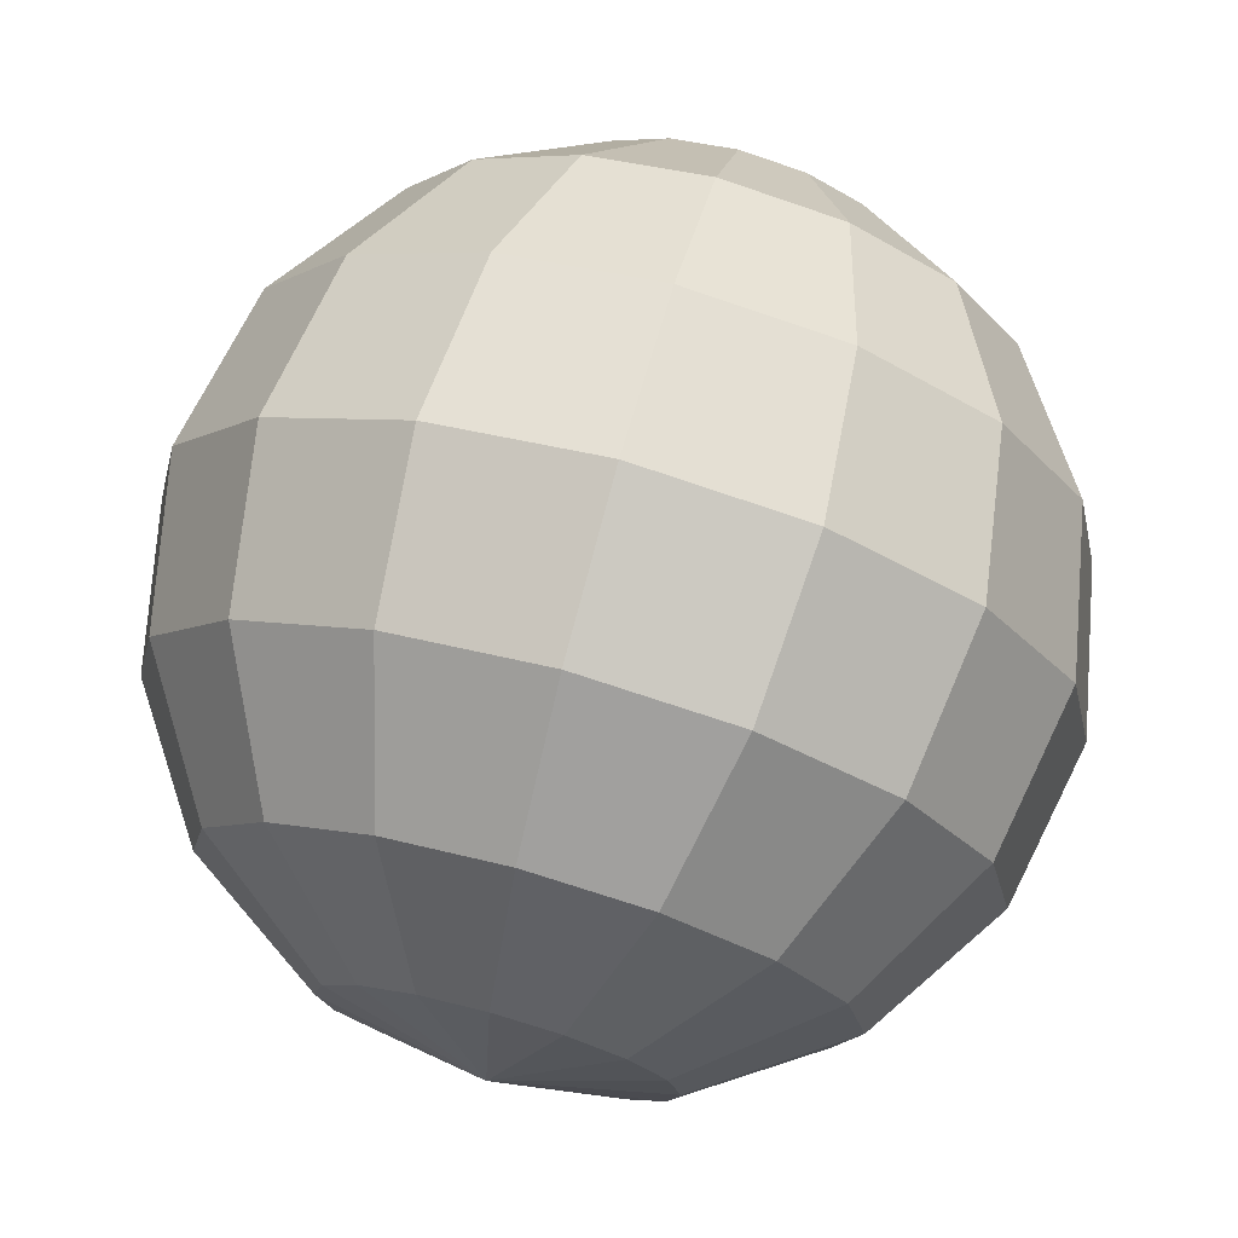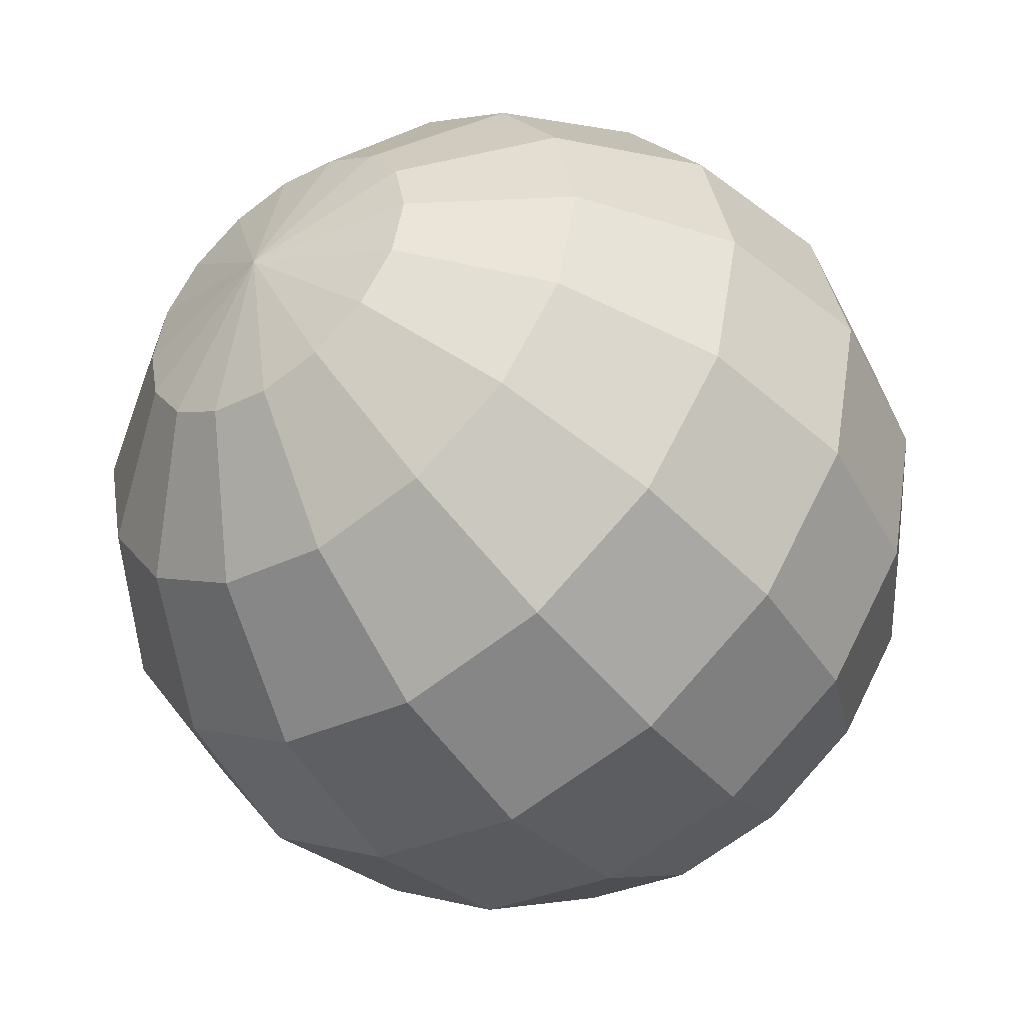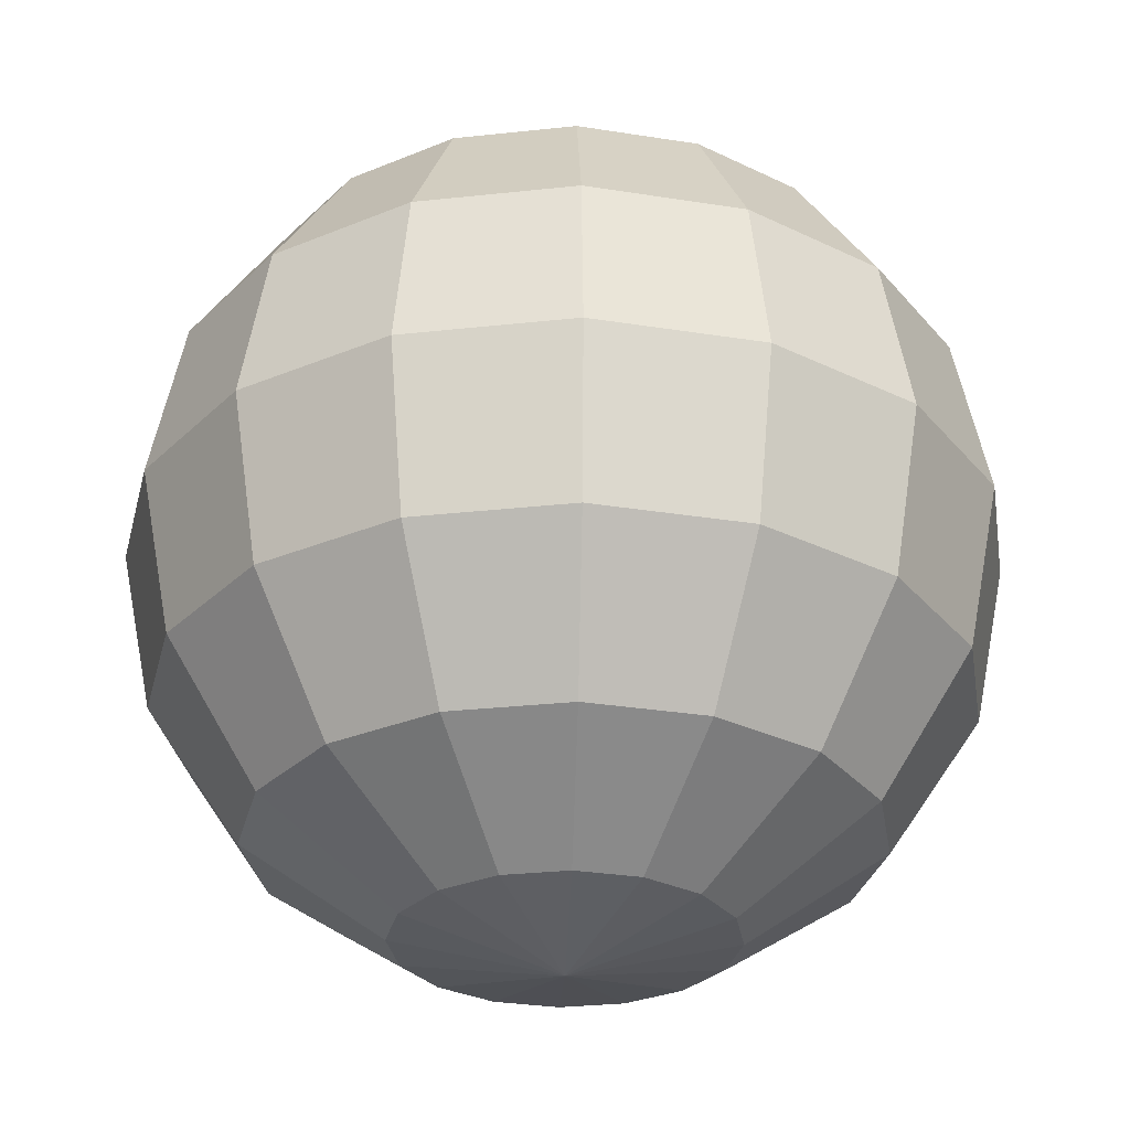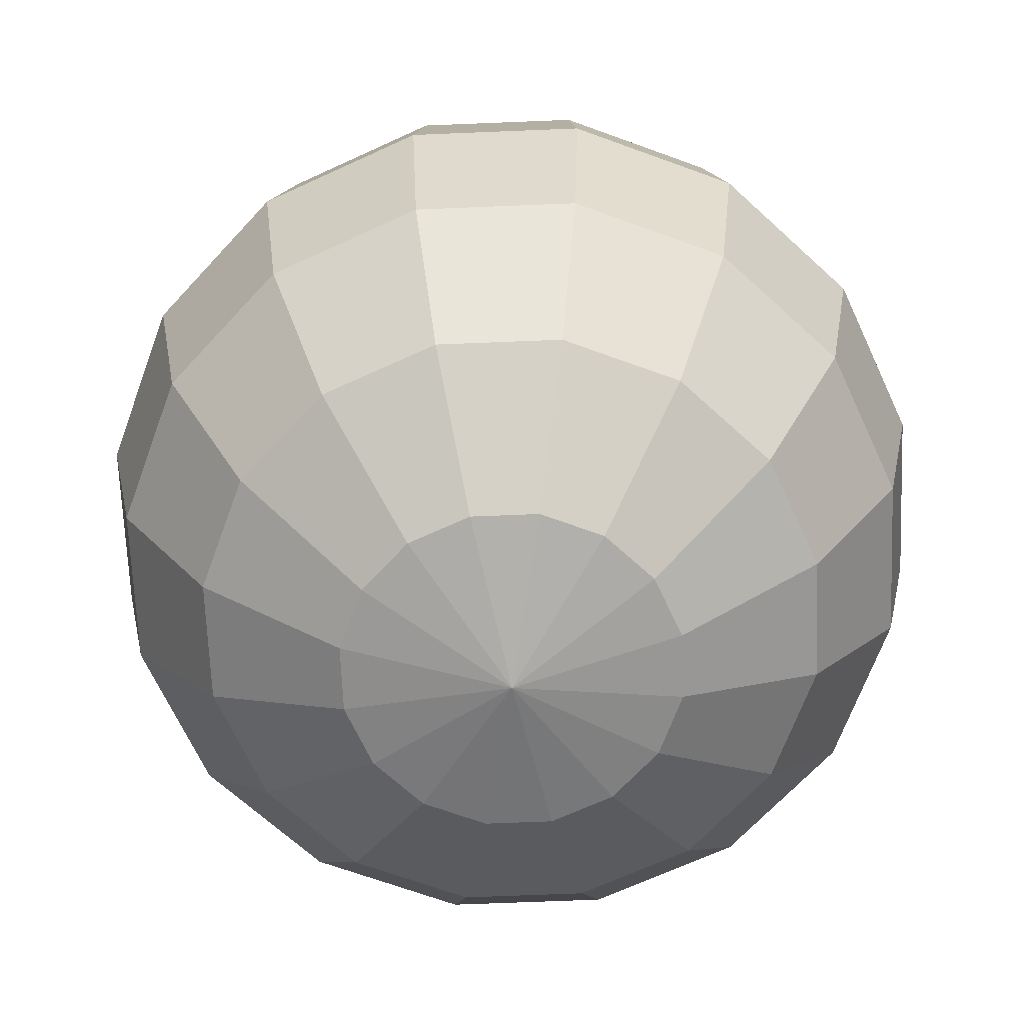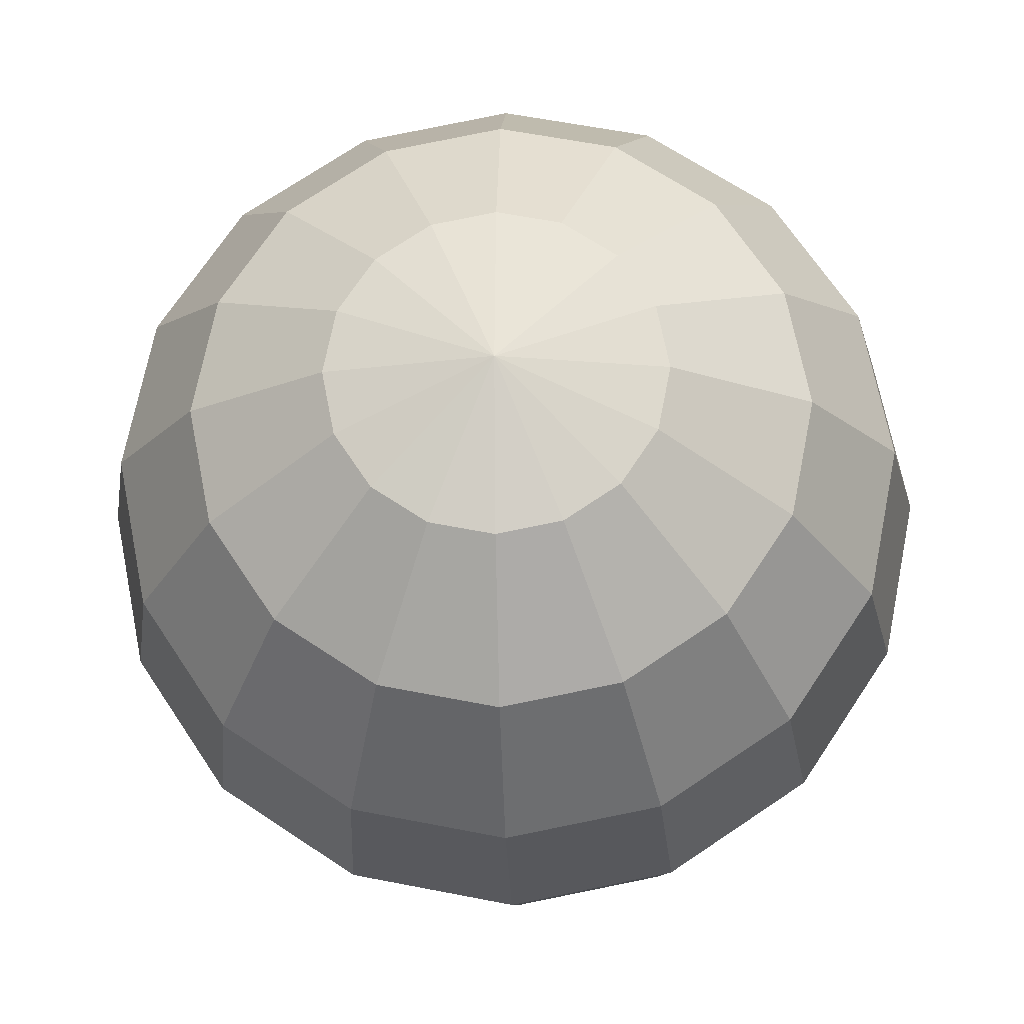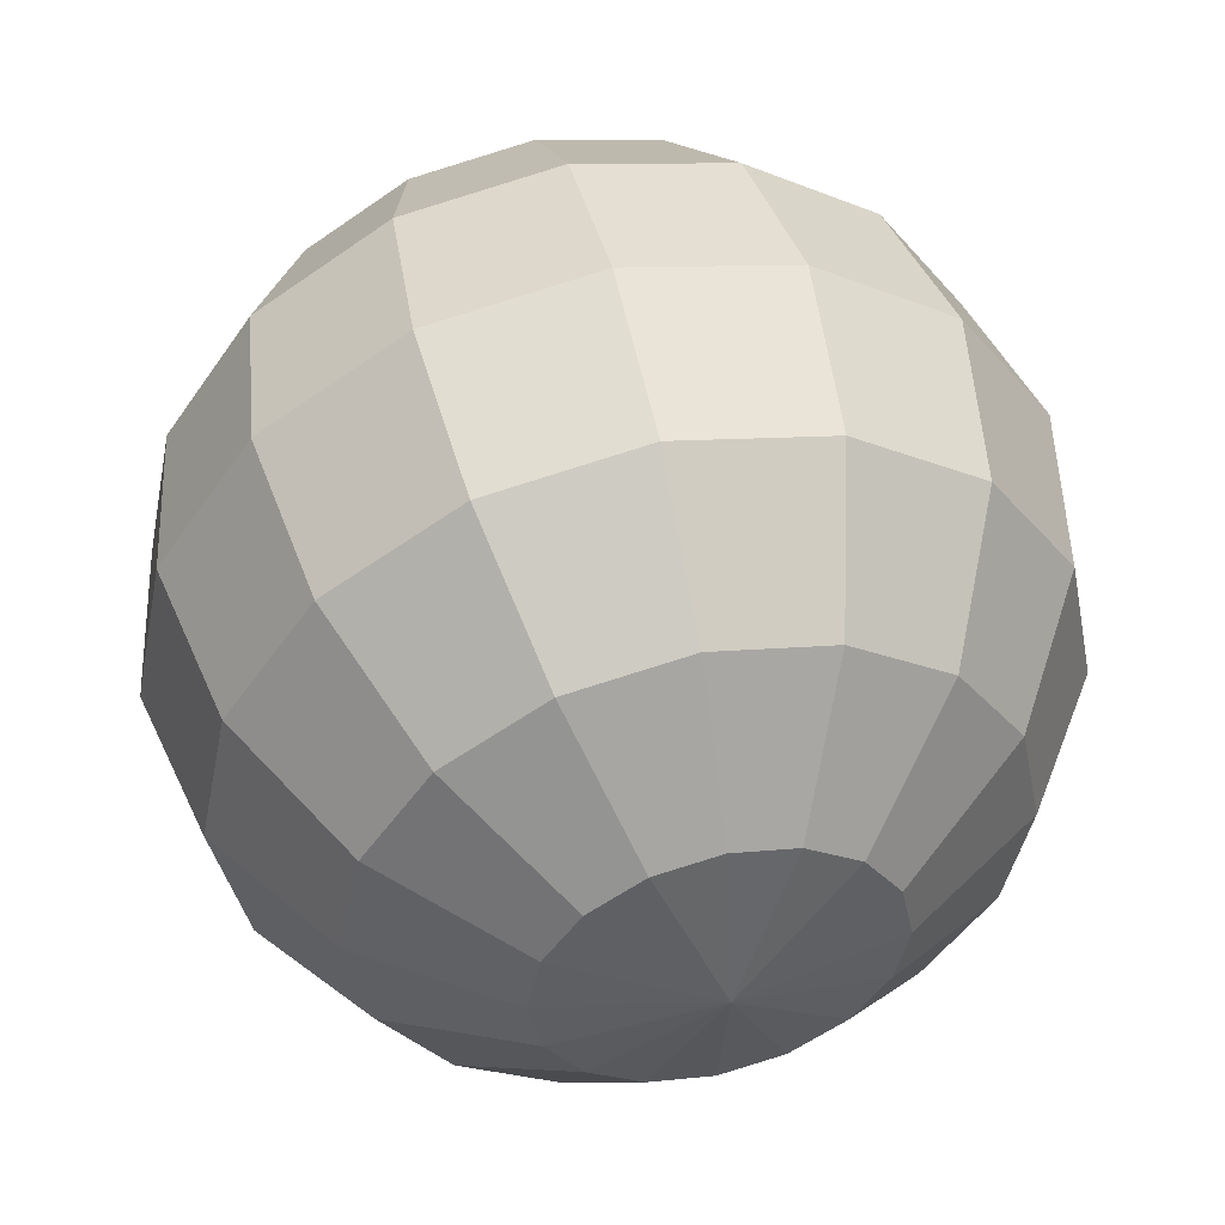
<metadata>
{"format":"obj","ext":"obj","renderer":"f3d","projection":"perspective","resolution":1024,"background":"white","views":[{"elev":73.4,"azim":-164.6,"up":"+Z"},{"elev":-46.2,"azim":-143.3,"up":"+Z"},{"elev":-29.5,"azim":65.4,"up":"+Y"},{"elev":-67.5,"azim":36.1,"up":"+Y"},{"elev":-19.8,"azim":2.2,"up":"+Z"},{"elev":49.9,"azim":-13.1,"up":"+Z"}]}
</metadata>
<code>
o Sphere
v 0 0.1768 -0.1768
v 0 0.09567 -0.231
v 0 -0.09567 -0.231
v 0 -0.231 -0.09567
v 0.03661 0.231 -0.08839
v 0.06765 0.1768 -0.1633
v 0.08839 0.09567 -0.2134
v 0.09567 -0 -0.231
v 0.08839 -0.09567 -0.2134
v 0.06765 -0.1768 -0.1633
v 0.03661 -0.231 -0.08839
v 0.06765 0.231 -0.06765
v 0.125 0.1768 -0.125
v 0.1633 0.09567 -0.1633
v 0.1768 -0 -0.1768
v 0.1633 -0.09567 -0.1633
v 0.125 -0.1768 -0.125
v 0.06765 -0.231 -0.06765
v 0.08839 0.231 -0.03661
v 0.1633 0.1768 -0.06765
v 0.2134 0.09567 -0.08839
v 0.231 -0 -0.09567
v 0.2134 -0.09567 -0.08839
v 0.1633 -0.1768 -0.06765
v 0.08839 -0.231 -0.03661
v 0.09567 0.231 -0
v 0.1768 0.1768 -0
v 0.231 0.09567 -0
v 0.25 -0 -0
v 0.231 -0.09567 -0
v 0.1768 -0.1768 -0
v 0.09567 -0.231 -0
v 0.08839 0.231 0.03661
v 0.1633 0.1768 0.06765
v 0.2134 0.09567 0.08839
v 0.231 -0 0.09567
v 0.2134 -0.09567 0.08839
v 0.1633 -0.1768 0.06765
v 0.08839 -0.231 0.03661
v 0.06765 0.231 0.06765
v 0.125 0.1768 0.125
v 0.1633 0.09567 0.1633
v 0.1768 -0 0.1768
v 0.1633 -0.09567 0.1633
v 0.125 -0.1768 0.125
v 0.06765 -0.231 0.06765
v 0.03661 0.231 0.08839
v 0.06765 0.1768 0.1633
v 0.08839 0.09567 0.2134
v 0.09567 -0 0.231
v 0.08839 -0.09567 0.2134
v 0.06765 -0.1768 0.1633
v 0.03661 -0.231 0.08839
v -0 0.231 0.09567
v -0 0.1768 0.1768
v -0 0.09567 0.231
v -0 -0 0.25
v -0 -0.09567 0.231
v -0 -0.1768 0.1768
v -0 -0.231 0.09567
v -0.03661 0.231 0.08839
v -0.06765 0.1768 0.1633
v -0.08839 0.09567 0.2134
v -0.09567 -0 0.231
v -0.08839 -0.09567 0.2134
v -0.06765 -0.1768 0.1633
v -0.03661 -0.231 0.08839
v -0.06765 0.231 0.06765
v -0.125 0.1768 0.125
v -0.1633 0.09567 0.1633
v -0.1768 -0 0.1768
v -0.1633 -0.09567 0.1633
v -0.125 -0.1768 0.125
v -0.06765 -0.231 0.06765
v -0.08839 0.231 0.03661
v -0.1633 0.1768 0.06765
v -0.2134 0.09567 0.08839
v -0.231 -0 0.09567
v -0.2134 -0.09567 0.08839
v -0.1633 -0.1768 0.06765
v -0.08839 -0.231 0.03661
v -0.09567 0.231 -0
v -0.1768 0.1768 -0
v -0.231 0.09567 -0
v -0.25 -0 -0
v -0.231 -0.09567 -0
v -0.1768 -0.1768 -0
v -0.09567 -0.231 -0
v -0.08839 0.231 -0.03661
v -0.1633 0.1768 -0.06765
v -0.2134 0.09567 -0.08839
v -0.231 -0 -0.09567
v -0.2134 -0.09567 -0.08839
v -0.1633 -0.1768 -0.06765
v -0.08839 -0.231 -0.03661
v -0.06765 0.231 -0.06765
v -0.125 0.1768 -0.125
v -0.1633 0.09567 -0.1633
v -0.1768 -0 -0.1768
v -0.1633 -0.09567 -0.1633
v -0.125 -0.1768 -0.125
v -0.06765 -0.231 -0.06765
v -0.03661 0.231 -0.08839
v -0.06765 0.1768 -0.1633
v -0.08839 0.09567 -0.2134
v -0.09567 -0 -0.231
v -0.08839 -0.09567 -0.2134
v -0.06765 -0.1768 -0.1633
v -0.03661 -0.231 -0.08839
v -0 0.25 -0
v 0 0.231 -0.09567
v 0 -0 -0.25
v 0 -0.1768 -0.1768
v 0 -0.25 -0
f 114 4 11
f 113 9 10
f 112 7 8
f 111 6 1
f 113 11 4
f 112 9 3
f 1 7 2
f 111 110 5
f 5 13 6
f 10 18 11
f 8 16 9
f 6 14 7
f 5 110 12
f 114 11 18
f 9 17 10
f 7 15 8
f 18 24 25
f 15 23 16
f 13 21 14
f 12 110 19
f 114 18 25
f 16 24 17
f 15 21 22
f 13 19 20
f 19 110 26
f 114 25 32
f 23 31 24
f 21 29 22
f 20 26 27
f 25 31 32
f 22 30 23
f 20 28 21
f 30 38 31
f 28 36 29
f 27 33 34
f 31 39 32
f 29 37 30
f 28 34 35
f 26 110 33
f 114 32 39
f 38 46 39
f 36 44 37
f 34 42 35
f 33 110 40
f 114 39 46
f 37 45 38
f 35 43 36
f 34 40 41
f 43 51 44
f 41 49 42
f 40 110 47
f 114 46 53
f 44 52 45
f 43 49 50
f 41 47 48
f 46 52 53
f 114 53 60
f 51 59 52
f 49 57 50
f 48 54 55
f 53 59 60
f 50 58 51
f 48 56 49
f 47 110 54
f 56 64 57
f 55 61 62
f 60 66 67
f 57 65 58
f 55 63 56
f 54 110 61
f 114 60 67
f 58 66 59
f 66 74 67
f 64 72 65
f 62 70 63
f 61 110 68
f 114 67 74
f 66 72 73
f 64 70 71
f 61 69 62
f 70 76 77
f 68 110 75
f 114 74 81
f 72 80 73
f 70 78 71
f 69 75 76
f 73 81 74
f 71 79 72
f 114 81 88
f 80 86 87
f 77 85 78
f 76 82 83
f 81 87 88
f 78 86 79
f 76 84 77
f 75 110 82
f 83 89 90
f 87 95 88
f 85 93 86
f 83 91 84
f 82 110 89
f 114 88 95
f 87 93 94
f 85 91 92
f 94 102 95
f 92 100 93
f 90 98 91
f 89 110 96
f 114 95 102
f 93 101 94
f 92 98 99
f 90 96 97
f 96 110 103
f 114 102 109
f 100 108 101
f 98 106 99
f 97 103 104
f 101 109 102
f 99 107 100
f 97 105 98
f 108 3 113
f 106 2 112
f 103 1 104
f 108 4 109
f 106 3 107
f 105 1 2
f 103 110 111
f 114 109 4
f 113 3 9
f 112 2 7
f 111 5 6
f 113 10 11
f 112 8 9
f 1 6 7
f 5 12 13
f 10 17 18
f 8 15 16
f 6 13 14
f 9 16 17
f 7 14 15
f 18 17 24
f 15 22 23
f 13 20 21
f 16 23 24
f 15 14 21
f 13 12 19
f 23 30 31
f 21 28 29
f 20 19 26
f 25 24 31
f 22 29 30
f 20 27 28
f 30 37 38
f 28 35 36
f 27 26 33
f 31 38 39
f 29 36 37
f 28 27 34
f 38 45 46
f 36 43 44
f 34 41 42
f 37 44 45
f 35 42 43
f 34 33 40
f 43 50 51
f 41 48 49
f 44 51 52
f 43 42 49
f 41 40 47
f 46 45 52
f 51 58 59
f 49 56 57
f 48 47 54
f 53 52 59
f 50 57 58
f 48 55 56
f 56 63 64
f 55 54 61
f 60 59 66
f 57 64 65
f 55 62 63
f 58 65 66
f 66 73 74
f 64 71 72
f 62 69 70
f 66 65 72
f 64 63 70
f 61 68 69
f 70 69 76
f 72 79 80
f 70 77 78
f 69 68 75
f 73 80 81
f 71 78 79
f 80 79 86
f 77 84 85
f 76 75 82
f 81 80 87
f 78 85 86
f 76 83 84
f 83 82 89
f 87 94 95
f 85 92 93
f 83 90 91
f 87 86 93
f 85 84 91
f 94 101 102
f 92 99 100
f 90 97 98
f 93 100 101
f 92 91 98
f 90 89 96
f 100 107 108
f 98 105 106
f 97 96 103
f 101 108 109
f 99 106 107
f 97 104 105
f 108 107 3
f 106 105 2
f 103 111 1
f 108 113 4
f 106 112 3
f 105 104 1

</code>
